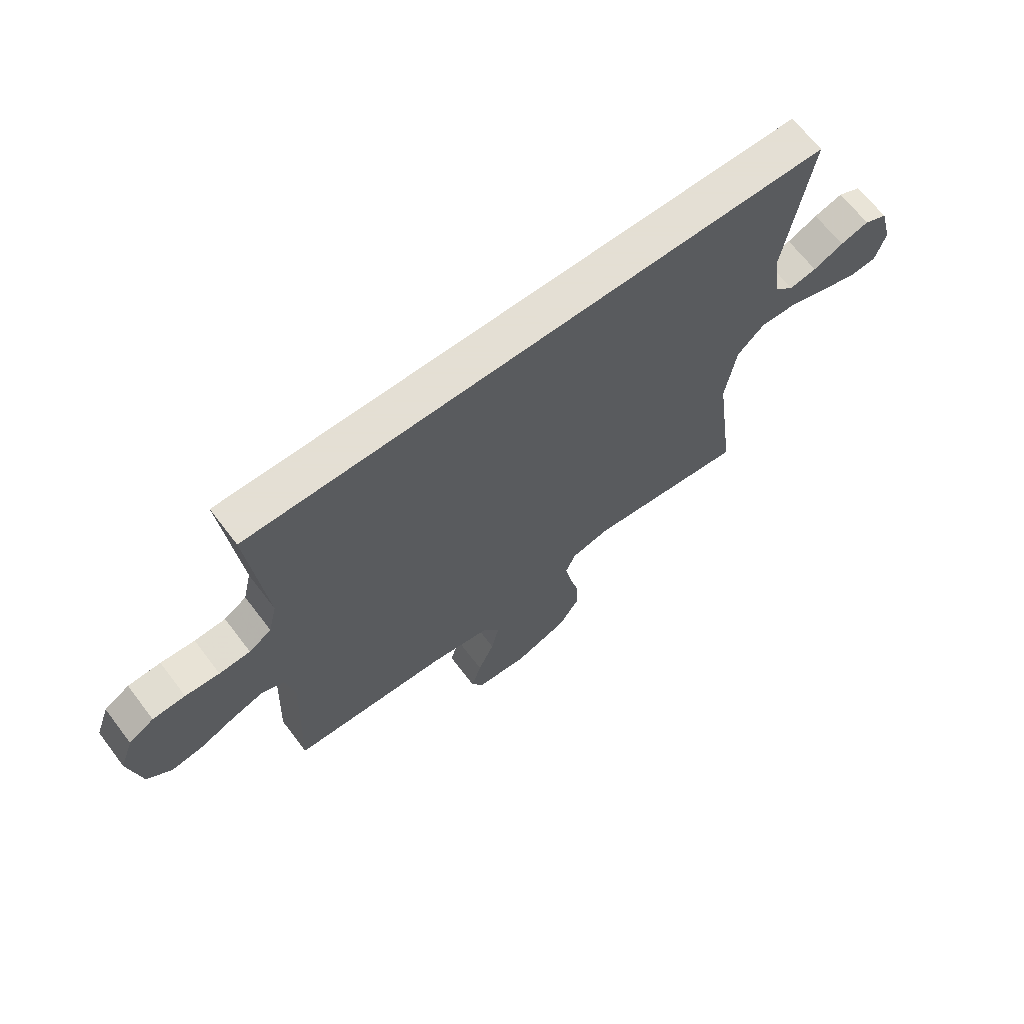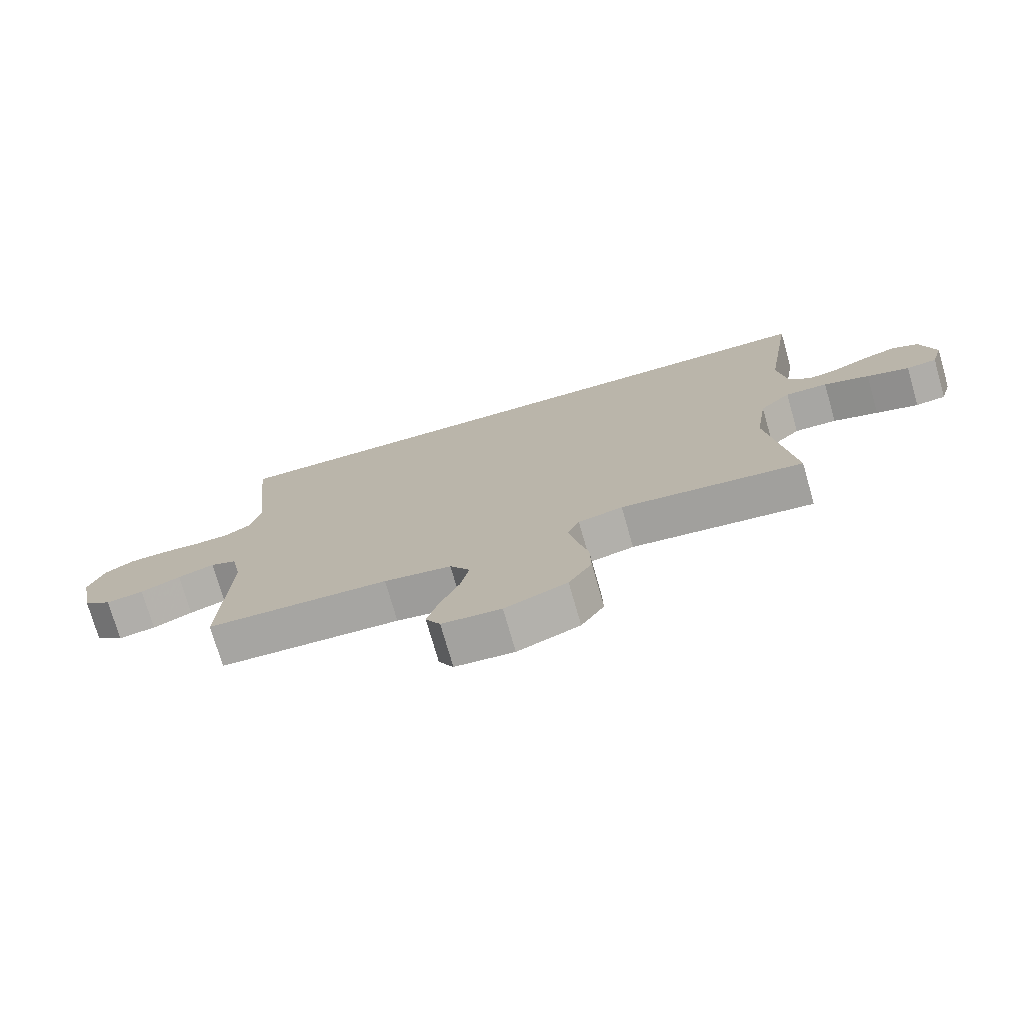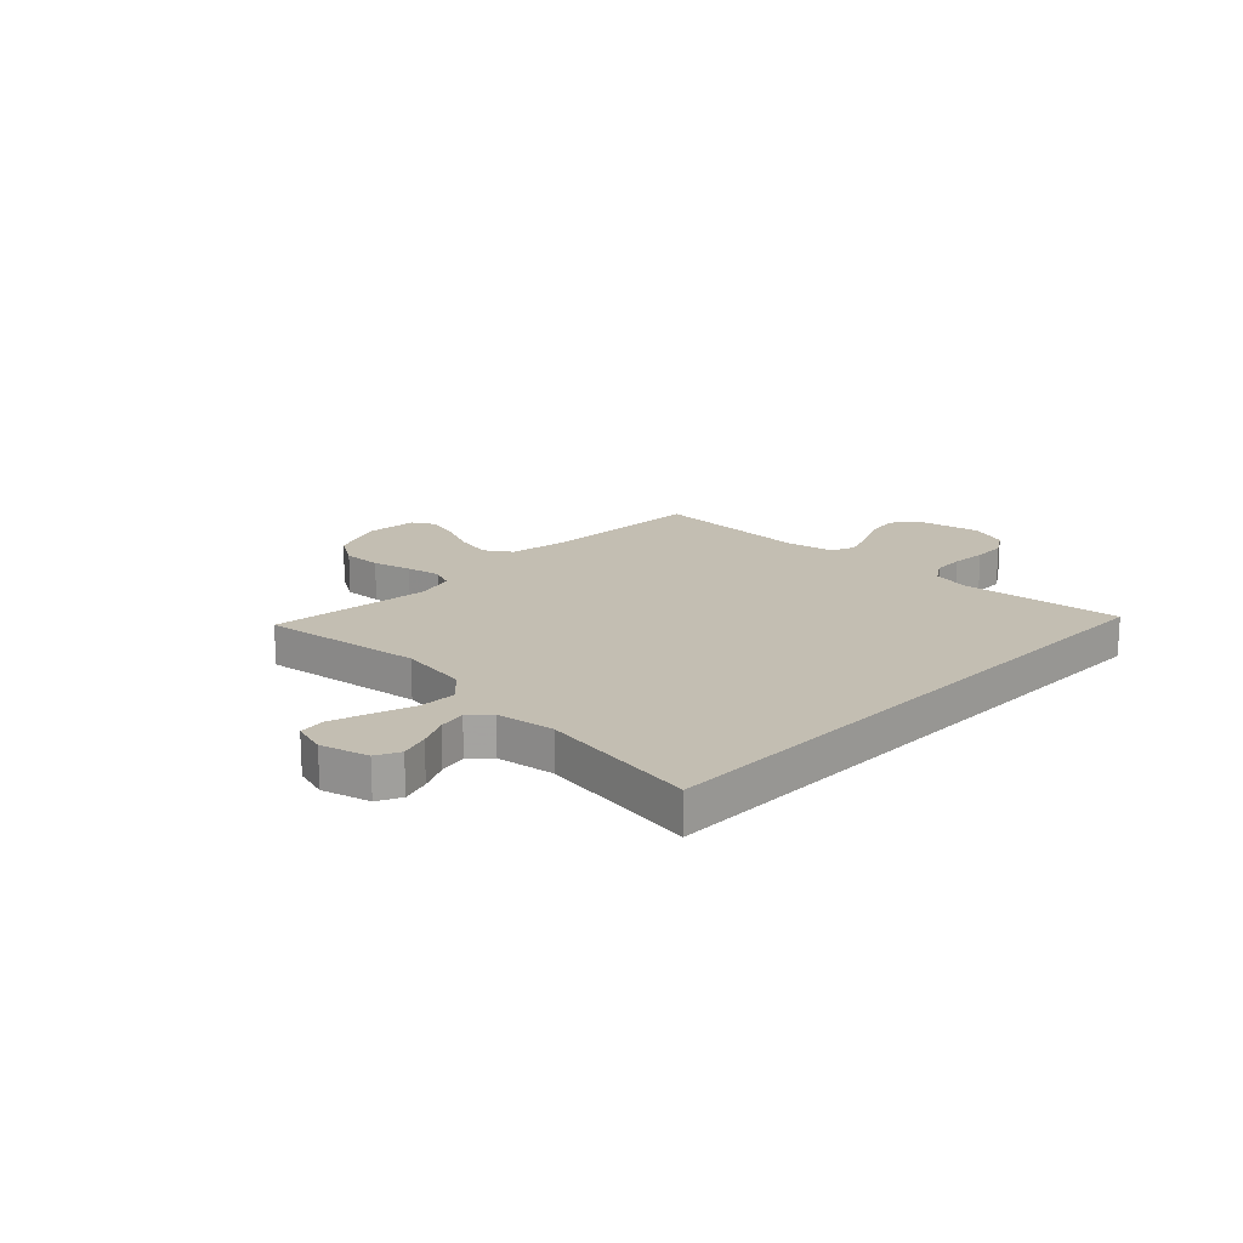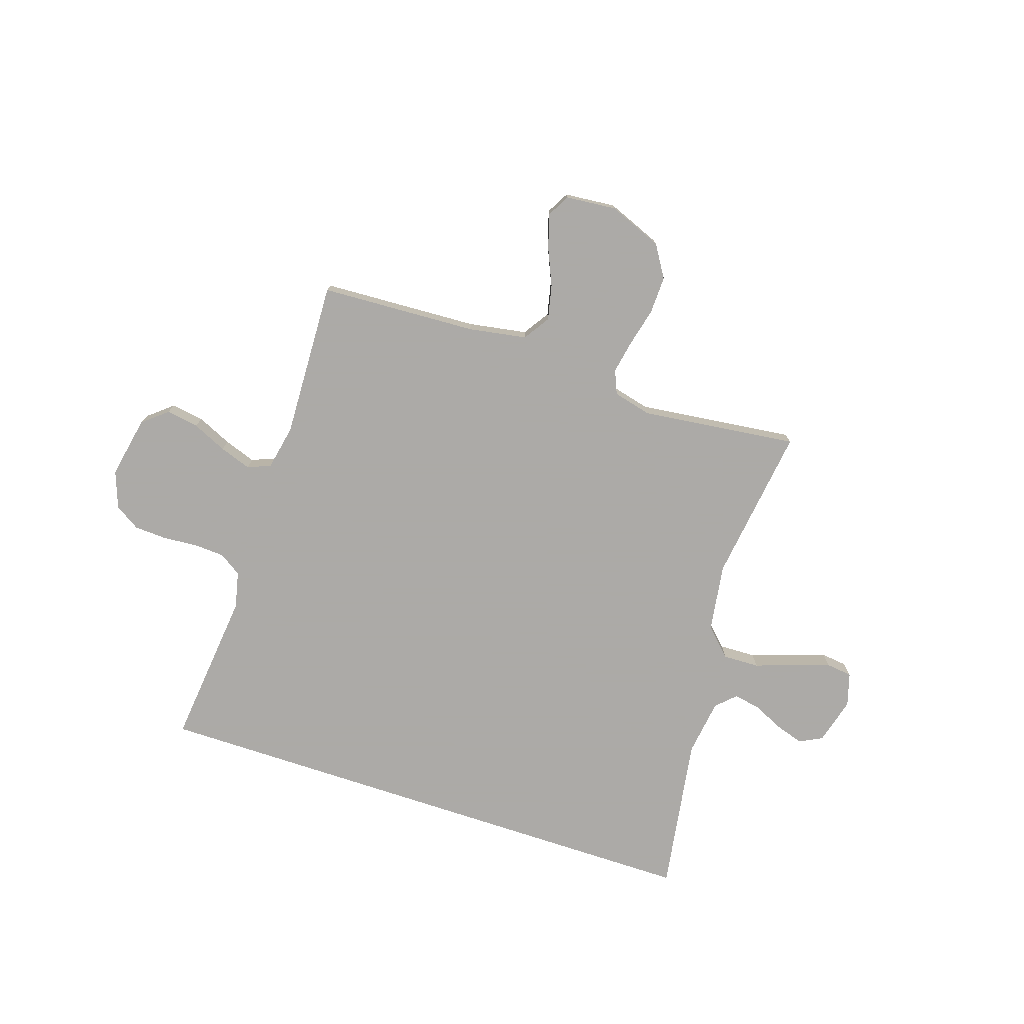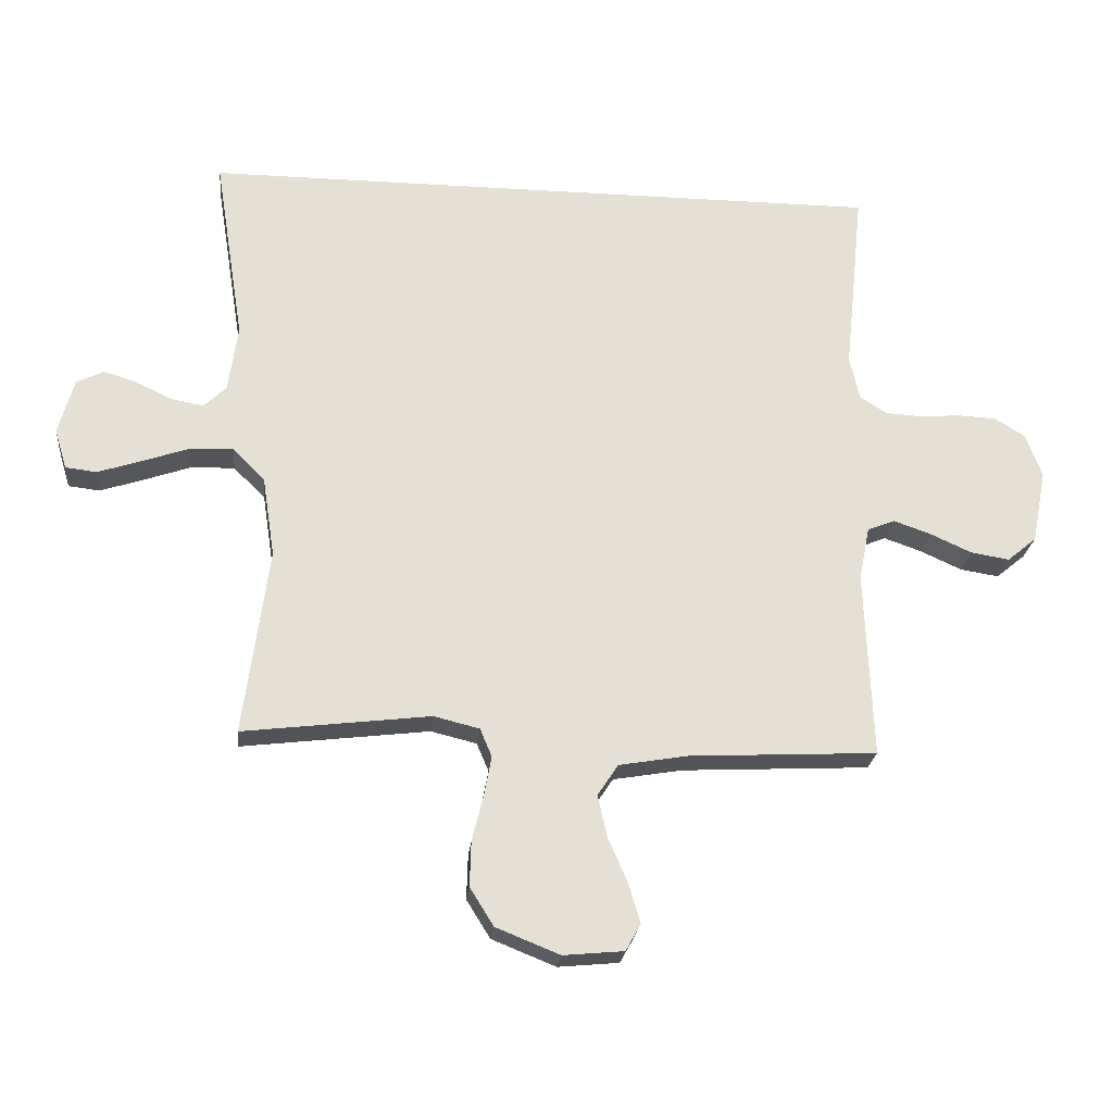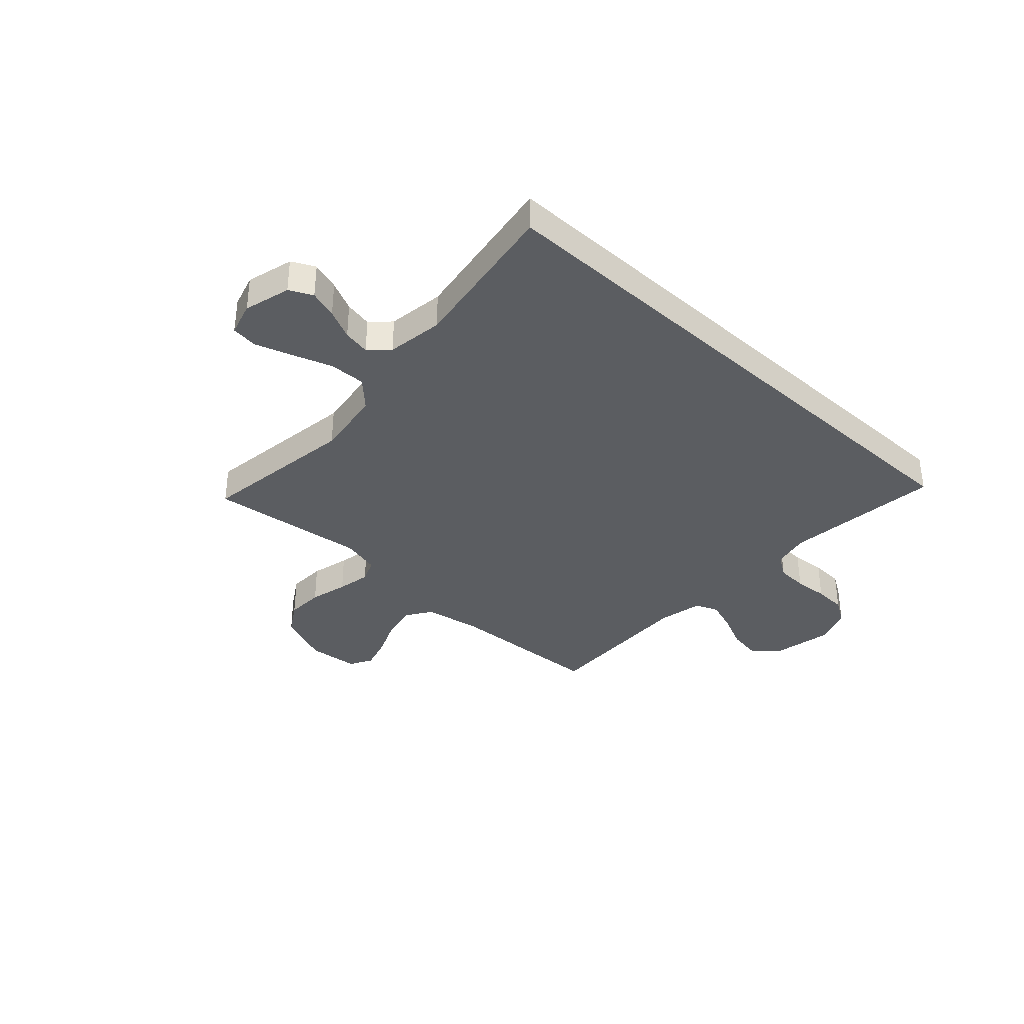
<metadata>
{"format":"obj","ext":"obj","renderer":"f3d","projection":"perspective","resolution":1024,"background":"white","views":[{"elev":66.3,"azim":142.7,"up":"+Z"},{"elev":-74.9,"azim":-164.0,"up":"+Z"},{"elev":17.5,"azim":-46.3,"up":"+Y"},{"elev":-76.0,"azim":161.7,"up":"+Y"},{"elev":-23.7,"azim":-5.8,"up":"+Z"},{"elev":-36.0,"azim":-42.8,"up":"+Y"}]}
</metadata>
<code>
v -0.581 0.07 0.5
v 0.519 0.07 0.5
v 0.488 0.07 0.2
v 0.504 0.07 0.13
v 0.547 0.07 0.102
v 0.606 0.07 0.099
v 0.671 0.07 0.104
v 0.733 0.07 0.101
v 0.781 0.07 0.071
v 0.807 0.07 0
v 0.784 0.07 -0.118
v 0.737 0.07 -0.157
v 0.675 0.07 -0.147
v 0.609 0.07 -0.117
v 0.549 0.07 -0.096
v 0.505 0.07 -0.114
v 0.488 0.07 -0.2
v 0.5 0.07 -0.5
v 0.2 0.07 -0.515
v 0.089 0.07 -0.534
v 0.056 0.07 -0.584
v 0.071 0.07 -0.651
v 0.102 0.07 -0.722
v 0.121 0.07 -0.786
v 0.097 0.07 -0.829
v 0 0.07 -0.838
v -0.102 0.07 -0.797
v -0.14 0.07 -0.736
v -0.138 0.07 -0.664
v -0.12 0.07 -0.591
v -0.108 0.07 -0.527
v -0.127 0.07 -0.482
v -0.2 0.07 -0.464
v -0.5 0.07 -0.5
v -0.46 0.07 -0.2
v -0.48 0.07 -0.07
v -0.531 0.07 -0.019
v -0.601 0.07 -0.021
v -0.676 0.07 -0.047
v -0.746 0.07 -0.07
v -0.796 0.07 -0.064
v -0.815 0.07 0
v -0.791 0.07 0.089
v -0.747 0.07 0.111
v -0.693 0.07 0.094
v -0.636 0.07 0.067
v -0.584 0.07 0.057
v -0.548 0.07 0.092
v -0.533 0.07 0.2
v -0.581 0 0.5
v 0.519 0 0.5
v 0.488 0 0.2
v 0.504 0 0.13
v 0.547 0 0.102
v 0.606 0 0.099
v 0.671 0 0.104
v 0.733 0 0.101
v 0.781 0 0.071
v 0.807 0 0
v 0.784 0 -0.118
v 0.737 0 -0.157
v 0.675 0 -0.147
v 0.609 0 -0.117
v 0.549 0 -0.096
v 0.505 0 -0.114
v 0.488 0 -0.2
v 0.5 0 -0.5
v 0.2 0 -0.515
v 0.089 0 -0.534
v 0.056 0 -0.584
v 0.071 0 -0.651
v 0.102 0 -0.722
v 0.121 0 -0.786
v 0.097 0 -0.829
v 0 0 -0.838
v -0.102 0 -0.797
v -0.14 0 -0.736
v -0.138 0 -0.664
v -0.12 0 -0.591
v -0.108 0 -0.527
v -0.127 0 -0.482
v -0.2 0 -0.464
v -0.5 0 -0.5
v -0.46 0 -0.2
v -0.48 0 -0.07
v -0.531 0 -0.019
v -0.601 0 -0.021
v -0.676 0 -0.047
v -0.746 0 -0.07
v -0.796 0 -0.064
v -0.815 0 0
v -0.791 0 0.089
v -0.747 0 0.111
v -0.693 0 0.094
v -0.636 0 0.067
v -0.584 0 0.057
v -0.548 0 0.092
v -0.533 0 0.2
f 44 45 46
f 43 44 46
f 42 43 46
f 41 42 46
f 40 41 46
f 39 40 46
f 38 39 46
f 37 38 46 47
f 36 37 47 48
f 33 34 35
f 32 33 35 36
f 28 29 30
f 27 28 30
f 26 27 30
f 25 26 30
f 24 25 30
f 23 24 30
f 22 23 30
f 21 22 30 31
f 20 21 31 32
f 17 18 19
f 36 48 49
f 32 36 49
f 20 32 49
f 19 20 49
f 17 19 49
f 16 17 49
f 12 13 14
f 11 12 14
f 10 11 14
f 9 10 14
f 8 9 14
f 7 8 14
f 6 7 14
f 49 1 2 3
f 49 3 4
f 16 49 4
f 15 16 4
f 5 6 14 15
f 4 5 15
f 95 94 93
f 95 93 92
f 95 92 91
f 95 91 90
f 95 90 89
f 95 89 88
f 95 88 87
f 96 95 87 86
f 97 96 86 85
f 84 83 82
f 85 84 82 81
f 79 78 77
f 79 77 76
f 79 76 75
f 79 75 74
f 79 74 73
f 79 73 72
f 79 72 71
f 80 79 71 70
f 81 80 70 69
f 68 67 66
f 98 97 85
f 98 85 81
f 98 81 69
f 98 69 68
f 98 68 66
f 98 66 65
f 63 62 61
f 63 61 60
f 63 60 59
f 63 59 58
f 63 58 57
f 63 57 56
f 63 56 55
f 52 51 50 98
f 53 52 98
f 53 98 65
f 53 65 64
f 64 63 55 54
f 64 54 53
f 1 50 51 2
f 2 51 52 3
f 3 52 53 4
f 4 53 54 5
f 5 54 55 6
f 6 55 56 7
f 7 56 57 8
f 8 57 58 9
f 9 58 59 10
f 10 59 60 11
f 11 60 61 12
f 12 61 62 13
f 13 62 63 14
f 14 63 64 15
f 15 64 65 16
f 16 65 66 17
f 17 66 67 18
f 18 67 68 19
f 19 68 69 20
f 20 69 70 21
f 21 70 71 22
f 22 71 72 23
f 23 72 73 24
f 24 73 74 25
f 25 74 75 26
f 26 75 76 27
f 27 76 77 28
f 28 77 78 29
f 29 78 79 30
f 30 79 80 31
f 31 80 81 32
f 32 81 82 33
f 33 82 83 34
f 34 83 84 35
f 35 84 85 36
f 36 85 86 37
f 37 86 87 38
f 38 87 88 39
f 39 88 89 40
f 40 89 90 41
f 41 90 91 42
f 42 91 92 43
f 43 92 93 44
f 44 93 94 45
f 45 94 95 46
f 46 95 96 47
f 47 96 97 48
f 48 97 98 49
f 49 98 50 1

</code>
